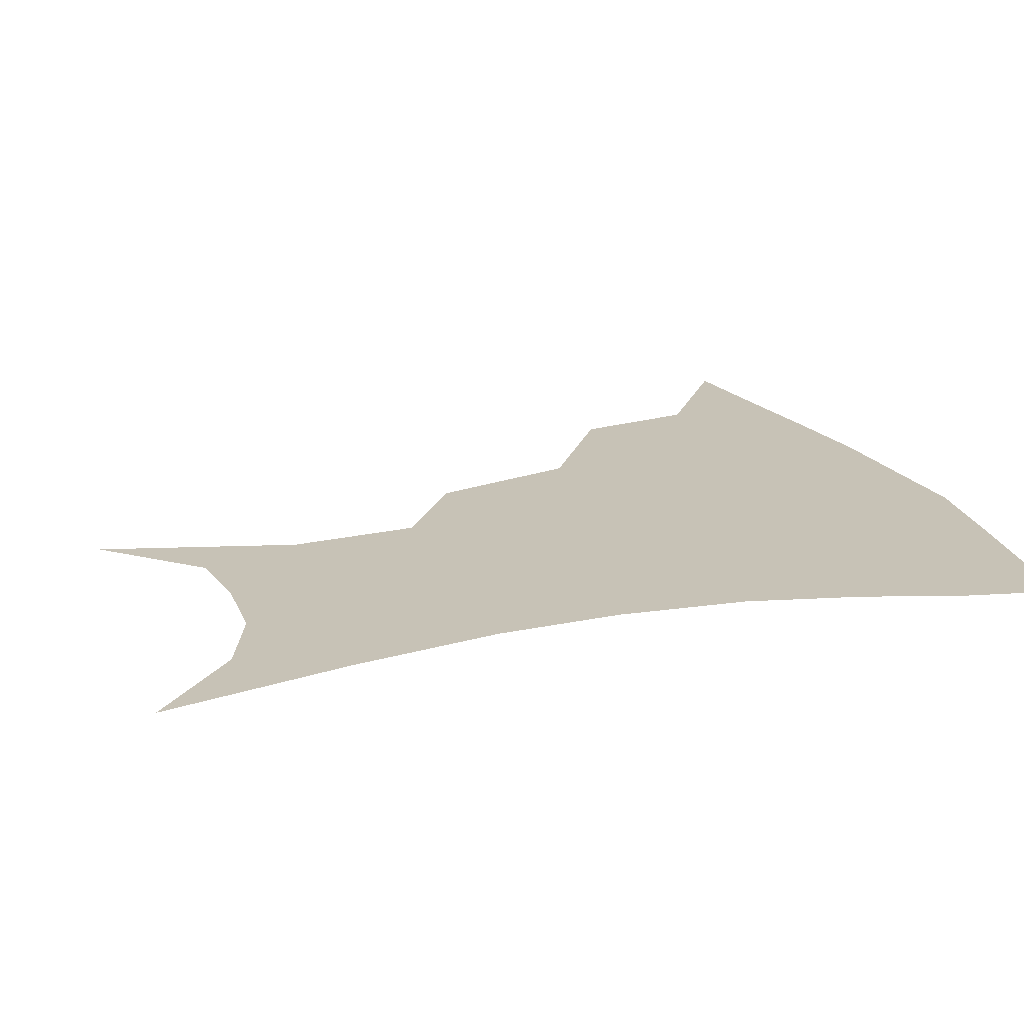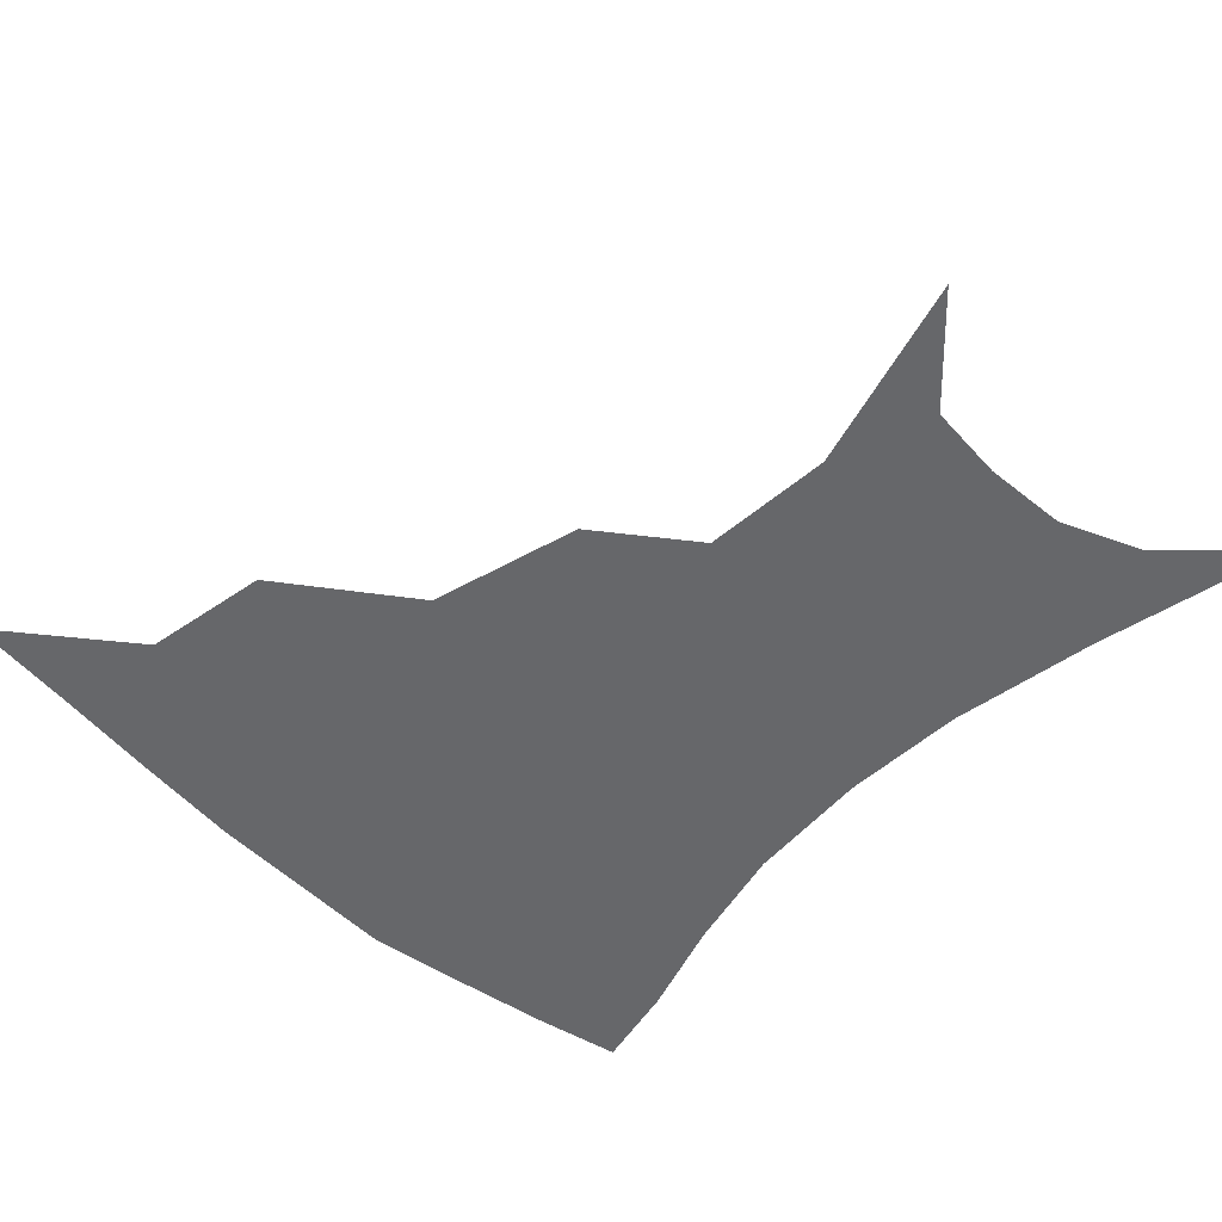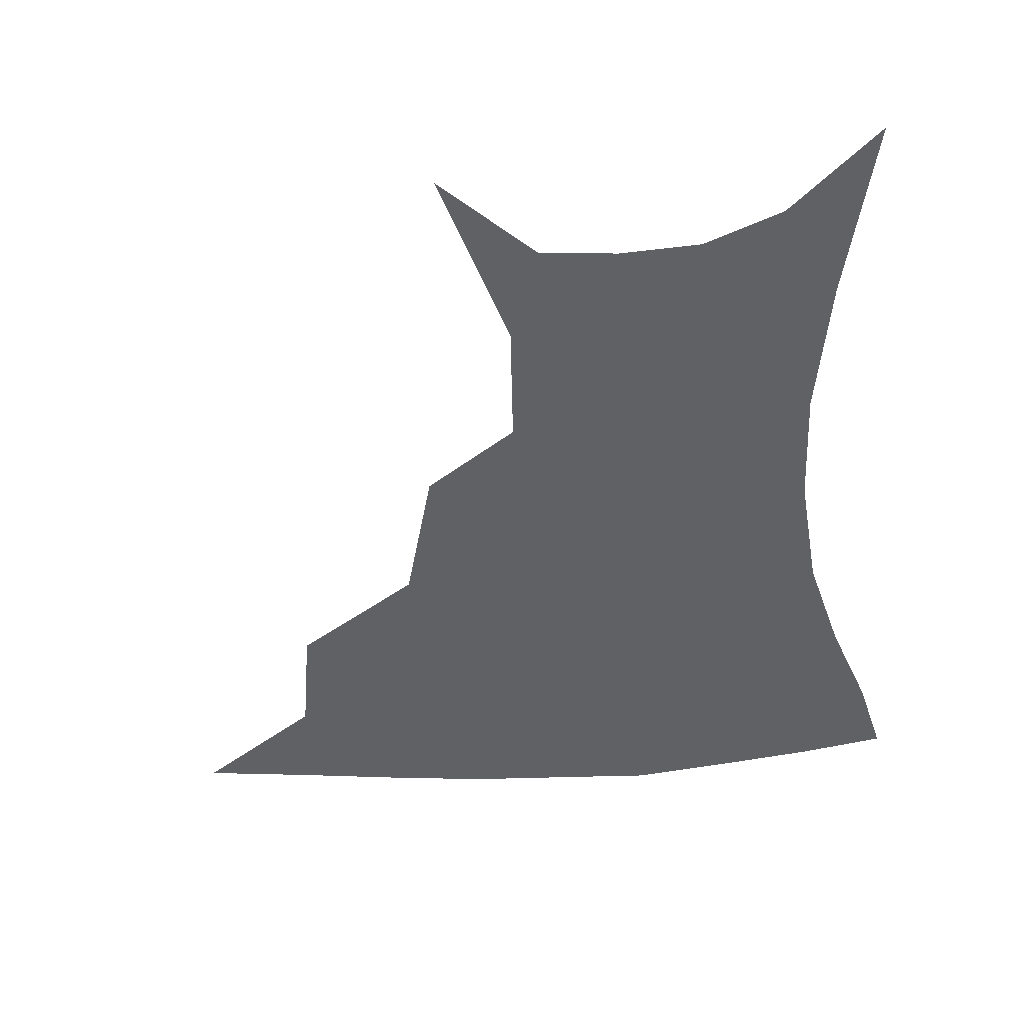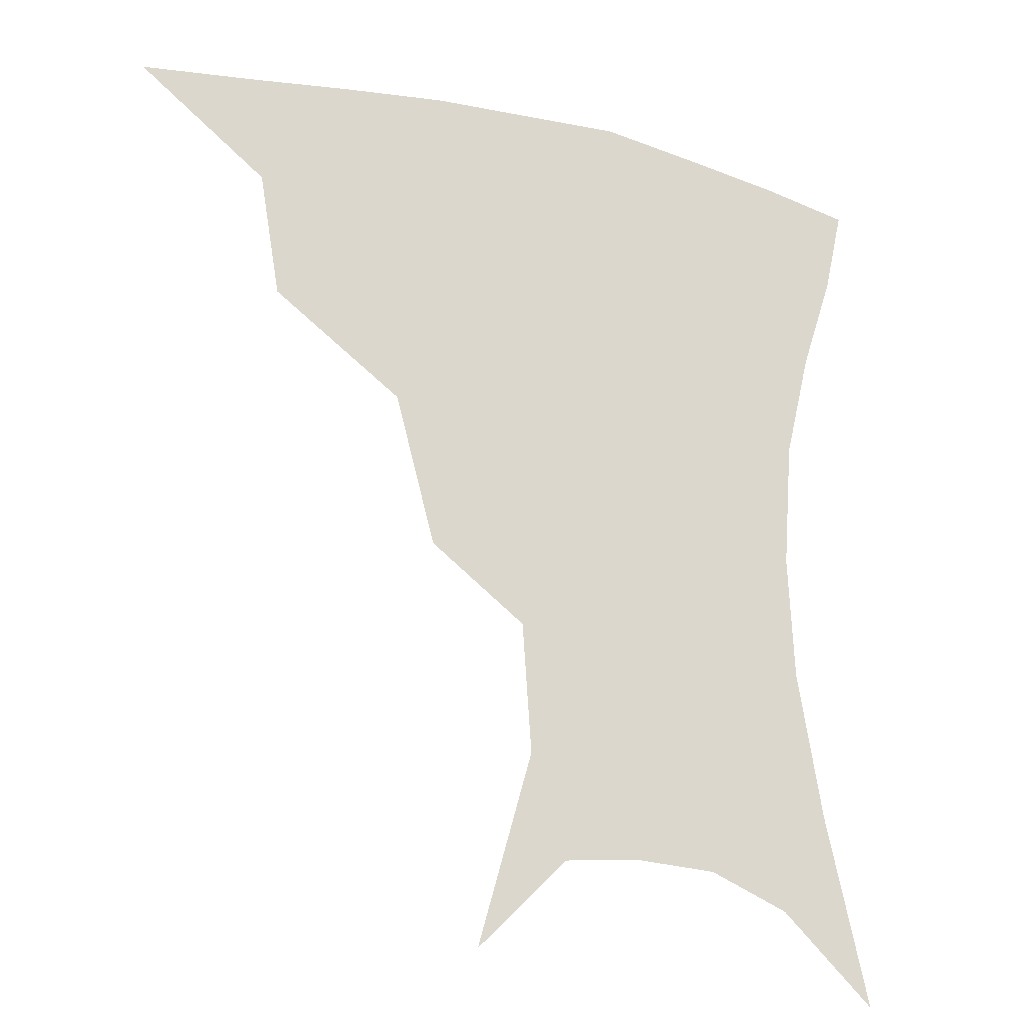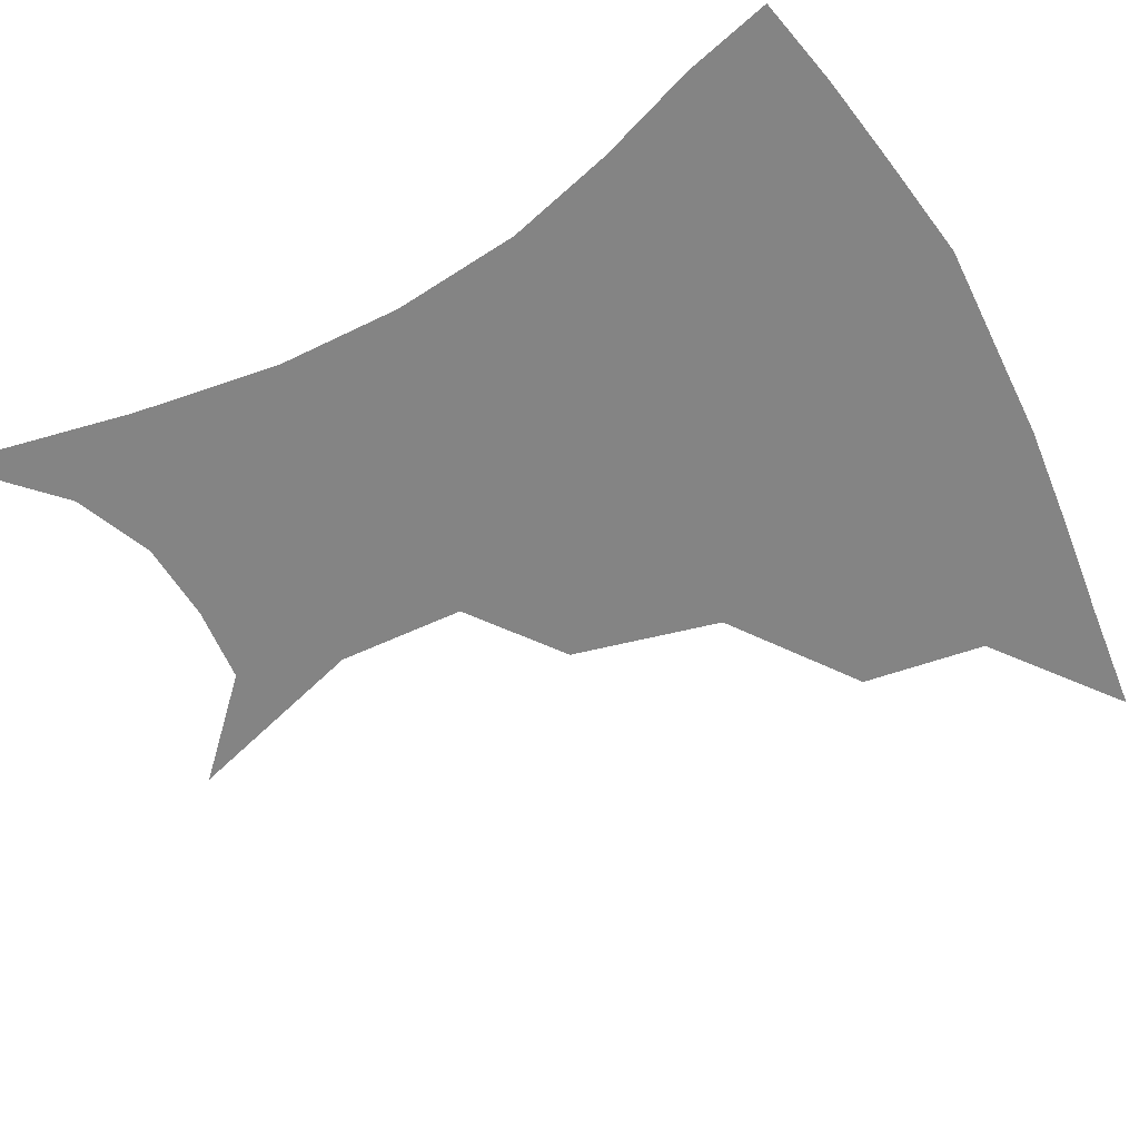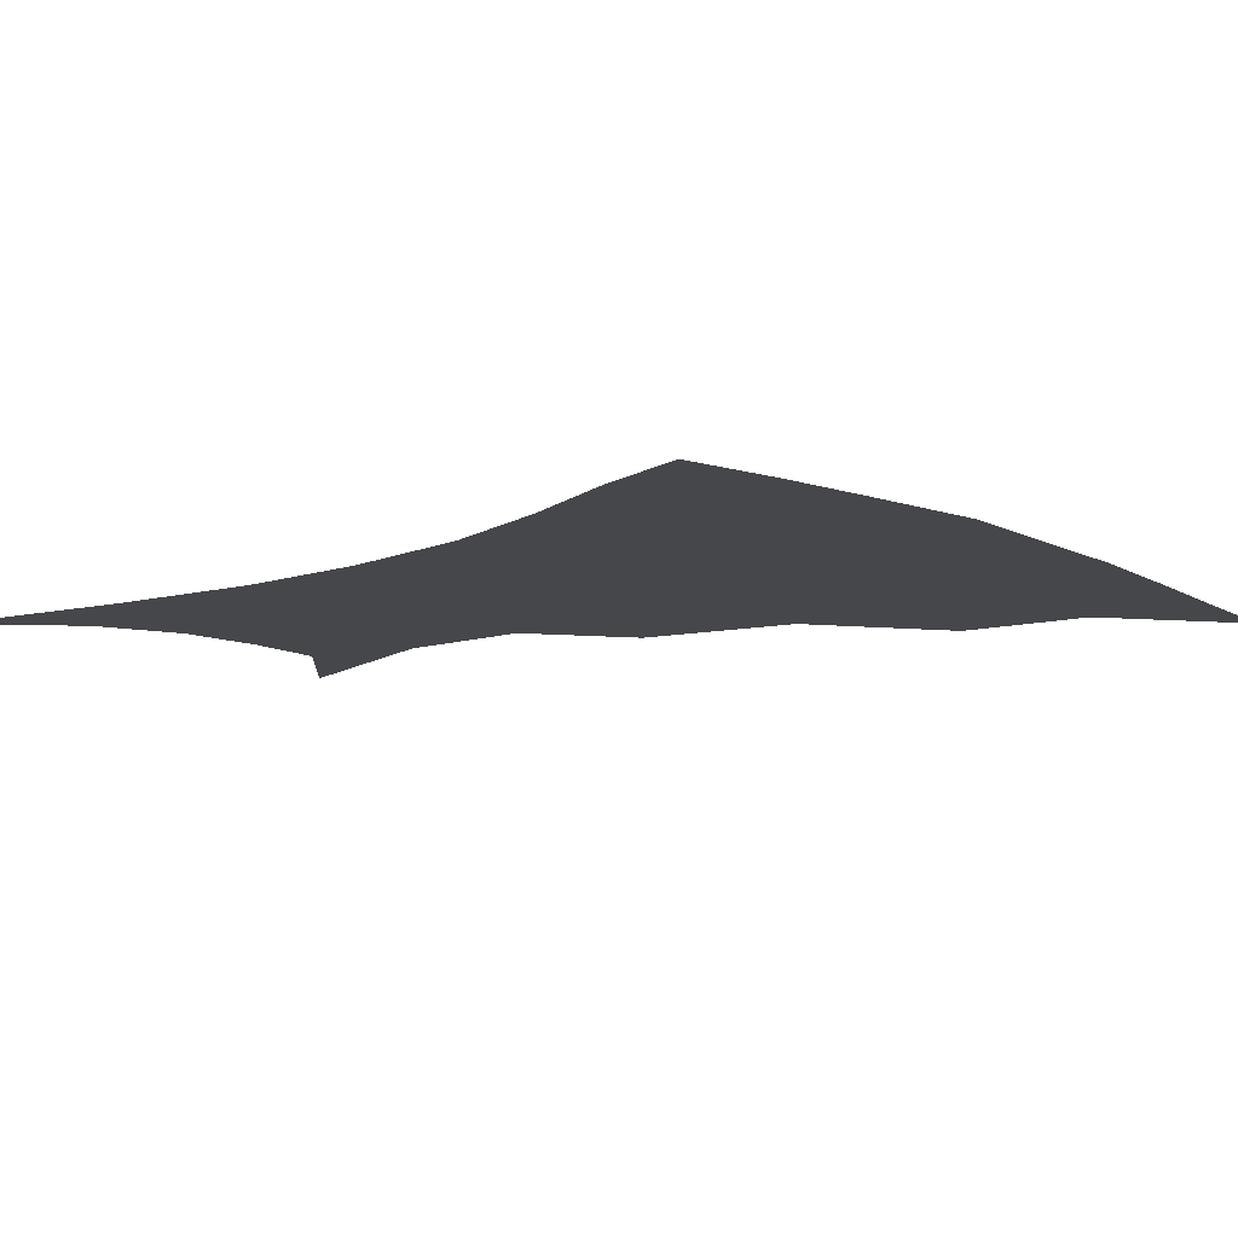
<metadata>
{"format":"obj","ext":"obj","renderer":"f3d","projection":"perspective","resolution":1024,"background":"white","views":[{"elev":19.2,"azim":70.1,"up":"+Z"},{"elev":-52.2,"azim":-43.7,"up":"+Z"},{"elev":-45.5,"azim":5.1,"up":"+Z"},{"elev":-21.6,"azim":-24.0,"up":"+Y"},{"elev":-61.4,"azim":119.1,"up":"+Z"},{"elev":-10.8,"azim":132.1,"up":"+Z"}]}
</metadata>
<code>
v 455.2 352.4 0
v 497.1 290.9 0
v 491.2 325.5 0
v 486.4 356.3 0
v 544.6 223.7 0
v 533.2 265.4 0
v 525.4 300.6 0
v 520.7 331.1 0
v 516.1 360.4 0
v 558.5 113.5 0
v 573.9 167.7 0
v 571.4 204 0
v 562.1 243.5 0
v 556 279 0
v 552.4 308.5 0
v 548.7 335.2 0
v 544.9 363.8 0
v 584 139 0
v 590.8 180 0
v 586.5 216.9 0
v 581.6 254.2 0
v 578.9 284.5 0
v 577.7 311.8 0
v 577.2 337.5 0
v 573.8 365.3 0
v 605.6 141.2 0
v 607 184.7 0
v 603.3 222.1 0
v 601.1 257.6 0
v 601.2 287.6 0
v 602.2 313.5 0
v 603 338.2 0
v 601.1 366.8 0
v 628.6 140.1 0
v 623.3 187.6 0
v 620.4 223.1 0
v 620.2 255.4 0
v 622.3 285.4 0
v 625.3 312.4 0
v 628.2 337.3 0
v 630.5 362.8 0
v 650.8 131 0
v 641.4 180.8 0
v 638 216.2 0
v 638.3 248.6 0
v 641.5 282.1 0
v 647.3 310.2 0
v 652.9 334.4 0
v 656.6 358.9 0
v 676.9 106.5 0
v 665 159.1 0
v 657.9 200.6 0
v 656.4 235.3 0
v 659.1 271.2 0
v 666.5 301.8 0
v 675.7 329.8 0
v 681.2 354.1 0
v 721 361 0
f 3 4 1
f 6 7 2
f 2 7 3
f 7 8 3
f 3 8 4
f 8 9 4
f 12 13 5
f 5 13 6
f 13 14 6
f 6 14 7
f 14 15 7
f 7 15 8
f 15 16 8
f 8 16 9
f 16 17 9
f 10 18 11
f 18 19 11
f 11 19 12
f 19 20 12
f 12 20 13
f 20 21 13
f 13 21 14
f 21 22 14
f 14 22 15
f 22 23 15
f 15 23 16
f 23 24 16
f 16 24 17
f 24 25 17
f 18 26 19
f 26 27 19
f 19 27 20
f 27 28 20
f 20 28 21
f 28 29 21
f 21 29 22
f 29 30 22
f 22 30 23
f 30 31 23
f 23 31 24
f 31 32 24
f 24 32 25
f 32 33 25
f 26 34 27
f 34 35 27
f 27 35 28
f 35 36 28
f 28 36 29
f 36 37 29
f 29 37 30
f 37 38 30
f 30 38 31
f 38 39 31
f 31 39 32
f 39 40 32
f 32 40 33
f 40 41 33
f 34 42 35
f 42 43 35
f 35 43 36
f 43 44 36
f 36 44 37
f 44 45 37
f 37 45 38
f 45 46 38
f 38 46 39
f 46 47 39
f 39 47 40
f 47 48 40
f 40 48 41
f 48 49 41
f 42 50 43
f 50 51 43
f 43 51 44
f 51 52 44
f 44 52 45
f 52 53 45
f 45 53 46
f 53 54 46
f 46 54 47
f 54 55 47
f 47 55 48
f 55 56 48
f 48 56 49
f 56 57 49

</code>
